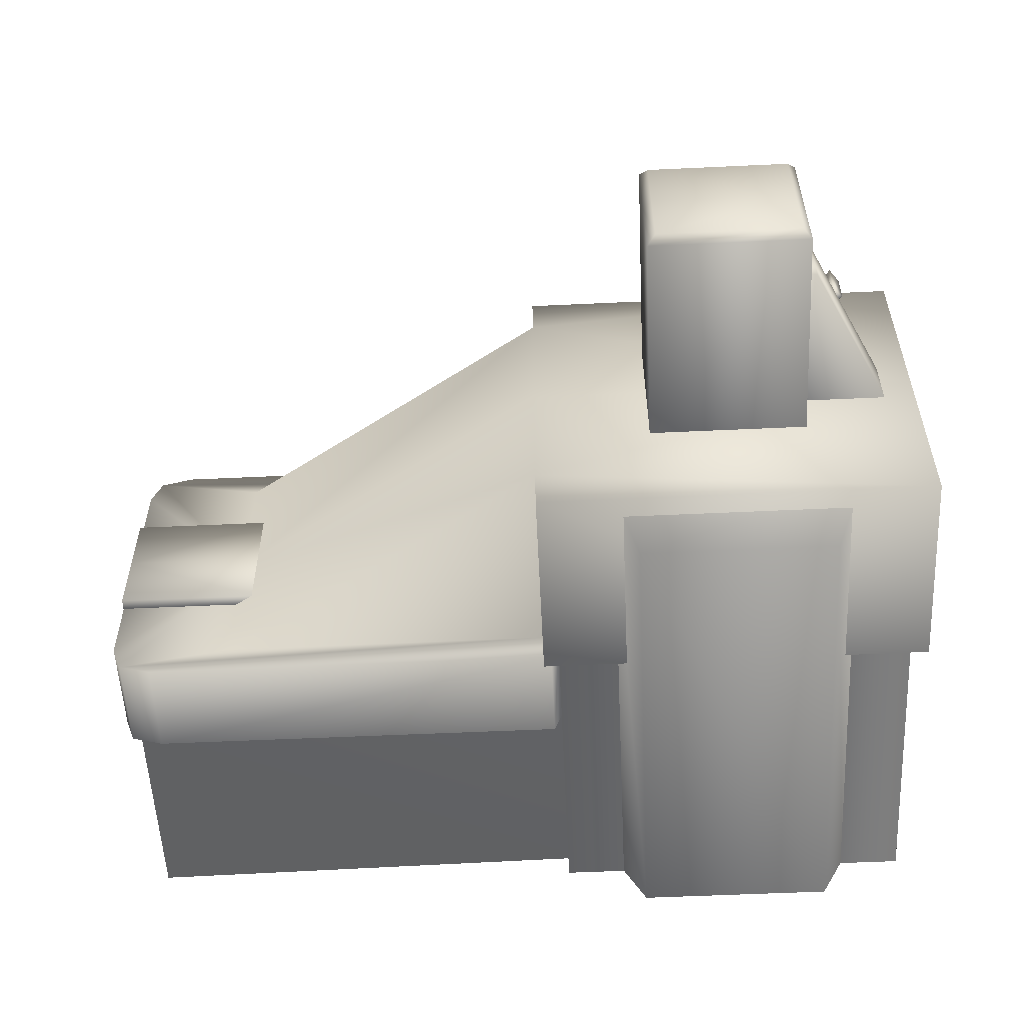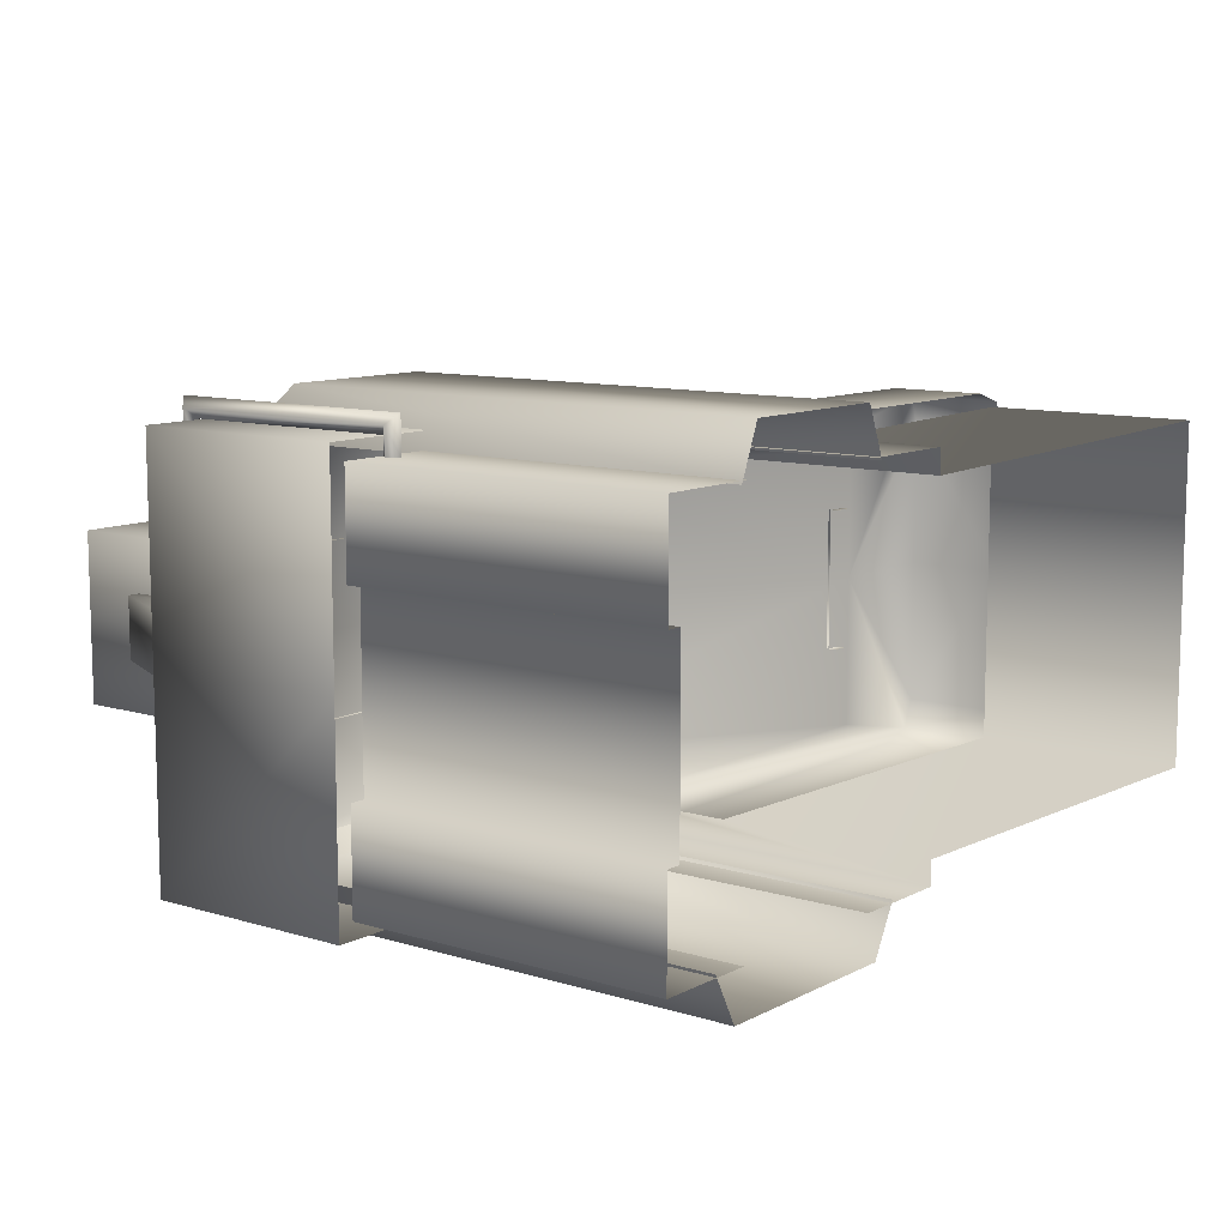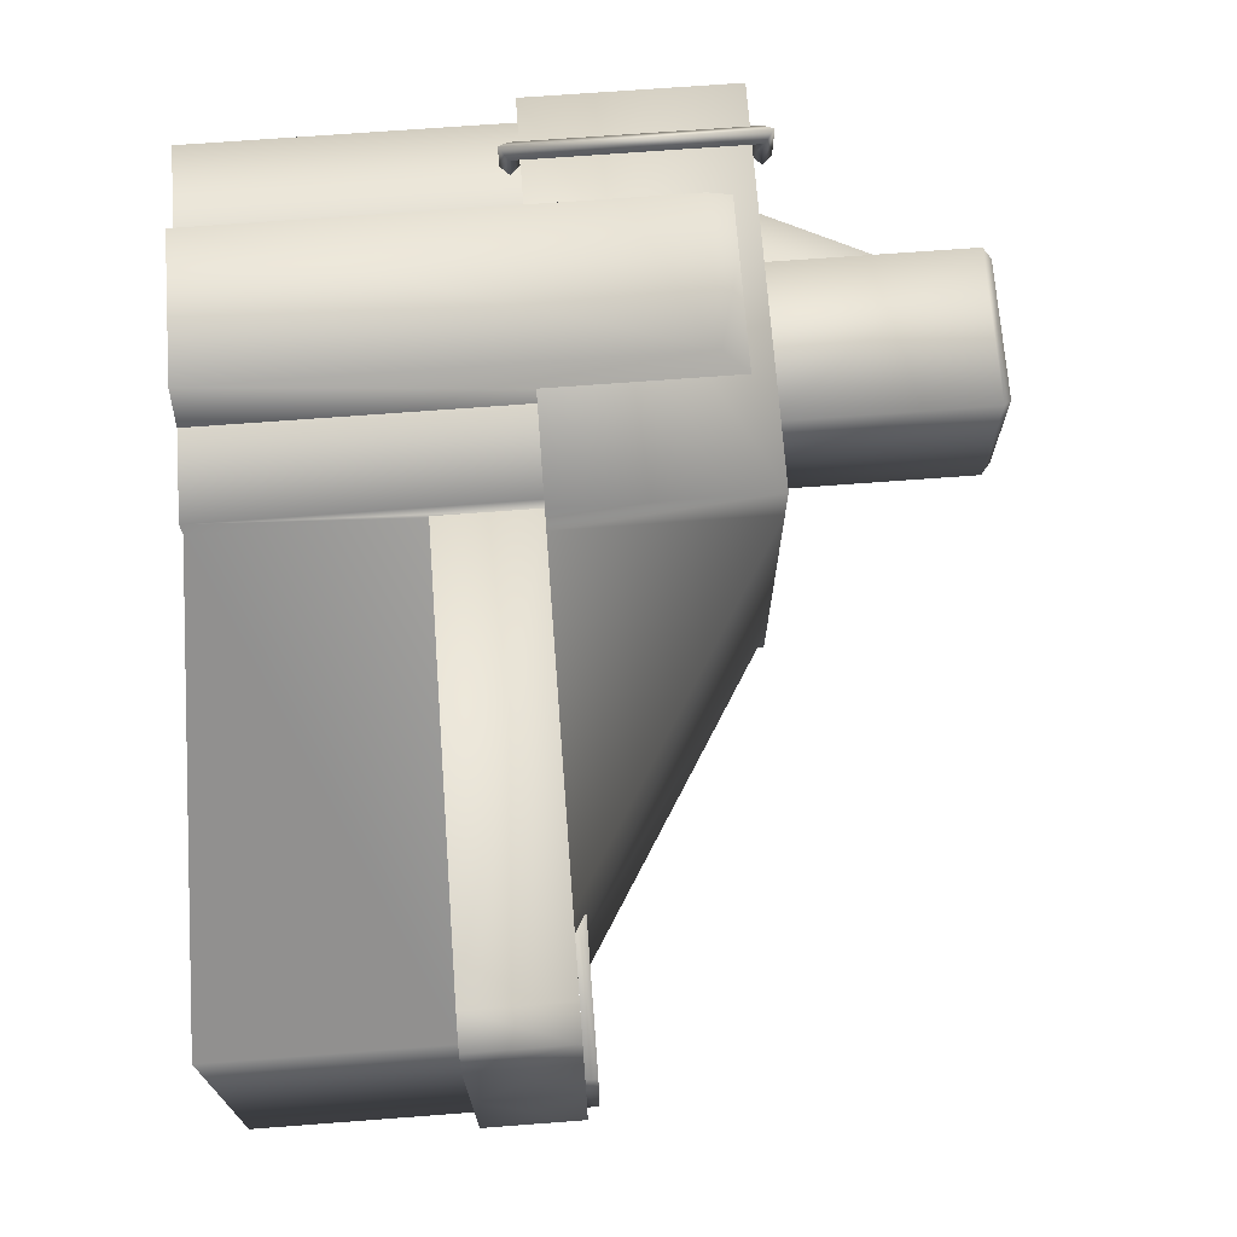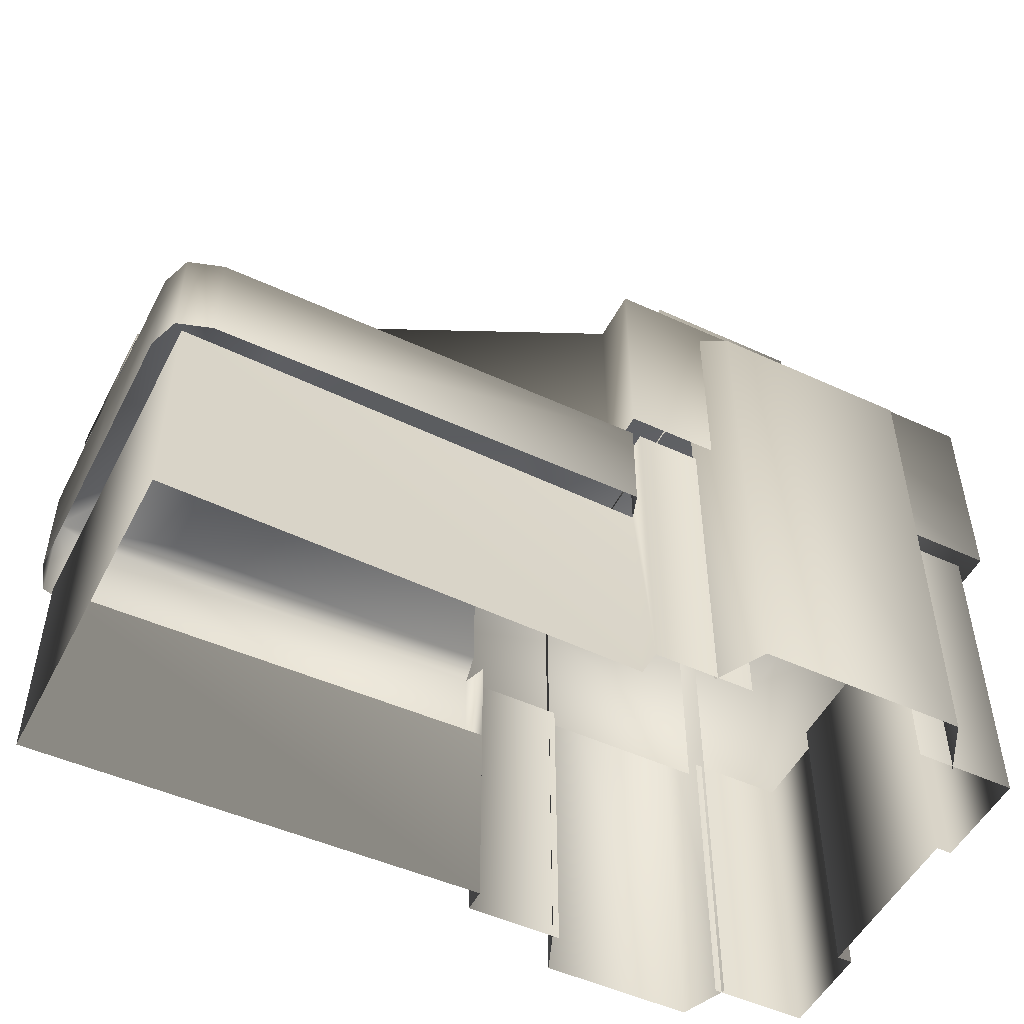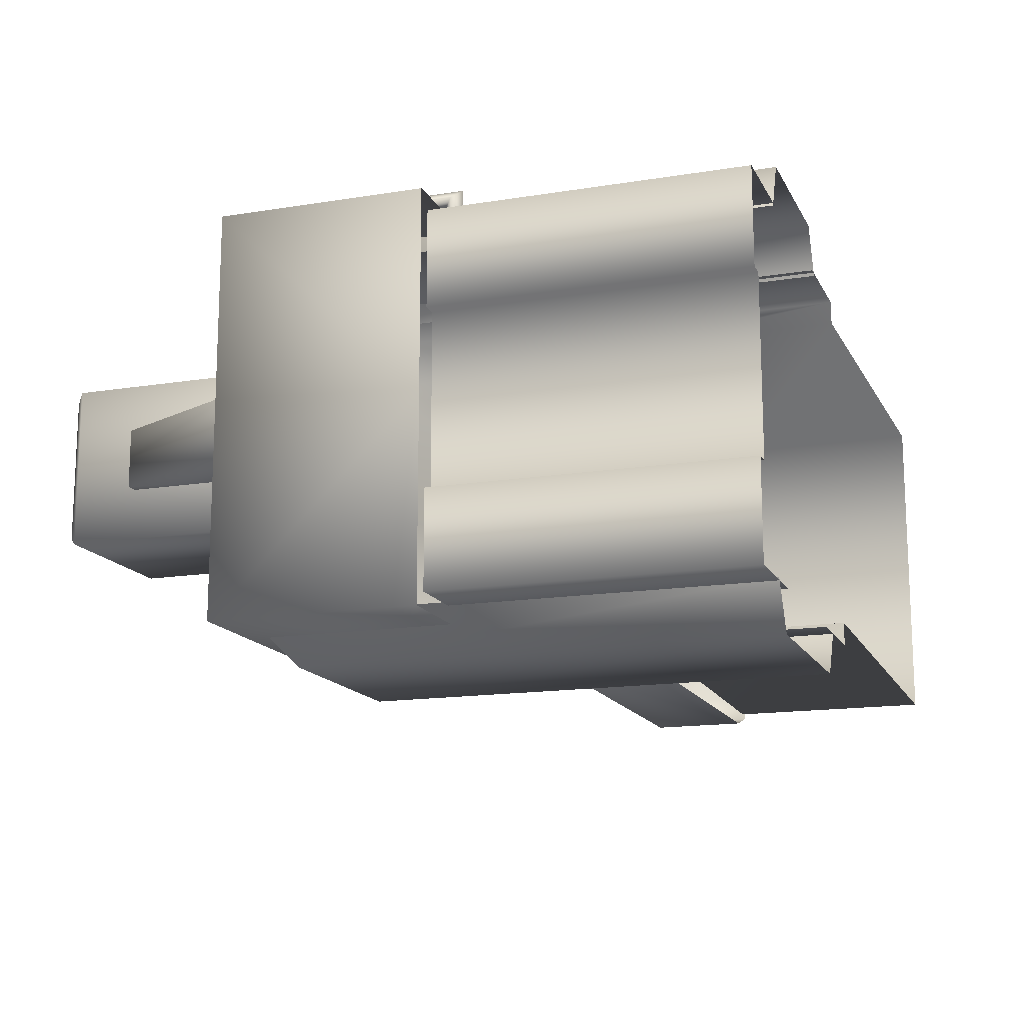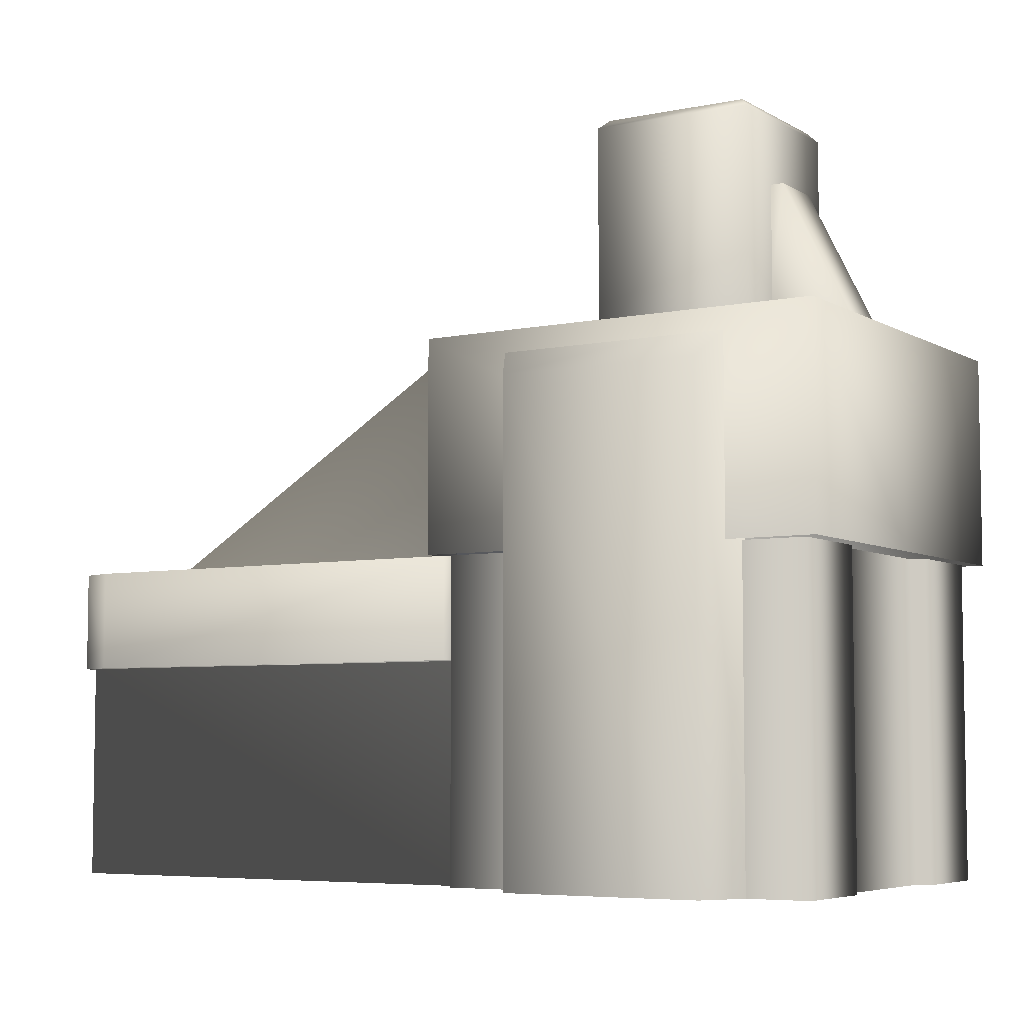
<metadata>
{"format":"obj","ext":"obj","renderer":"f3d","projection":"perspective","resolution":1024,"background":"white","views":[{"elev":-55.6,"azim":-177.2,"up":"+Z"},{"elev":10.1,"azim":-52.1,"up":"+Z"},{"elev":70.2,"azim":85.7,"up":"+Z"},{"elev":-50.9,"azim":153.3,"up":"+Y"},{"elev":-15.0,"azim":-70.8,"up":"+Z"},{"elev":-5.9,"azim":-148.1,"up":"+Y"}]}
</metadata>
<code>
g fcbg_desert_005_eden_08
v -0.9853 3.387 0.5311
v -2.047 3.387 0.5311
v -2.047 4.83 0.5311
v -0.9853 4.83 0.5311
v -0.9853 3.387 -7.793e-08
v -0.9853 4.83 -1.489e-08
v -1.991 4.886 0.4744
v -2.047 4.83 -1.489e-08
v -1.991 4.886 -1.241e-08
v -1.042 4.886 0.4744
v -0.9853 4.83 -1.489e-08
v -1.042 4.886 -1.241e-08
v -1.998 3.387 0.1942
v -2.13 4.392 0.1942
v -2.02 4.392 0.1942
v -2.633 3.387 0.1942
v -2.13 4.392 -1.532e-07
v -2.633 3.387 4.128e-08
v -2.02 4.392 -3.401e-08
v -2.02 4.392 0.1942
v -2.017 7.558e-05 1.499
v -1.016 3.099 1.499
v -1.016 7.629e-05 1.499
v -2.017 3.099 1.499
v -2.143 -0.0003276 1.19
v -2.143 3.385 1.19
v -0.8898 3.385 1.19
v -1.016 7.629e-05 1.499
v -1.016 3.099 1.499
v -0.8898 3.385 1.19
v -0.8898 -0.0003264 1.19
v -2.047 3.387 0.5311
v -2.047 3.387 -7.793e-08
v -2.047 4.83 -1.489e-08
v -2.047 4.83 0.5311
v -2.832 3.409 1.315
v -0.2012 3.409 0.9886
v -0.2012 3.409 1.315
v -2.832 3.409 -3.154e-07
v -0.2012 3.409 4.224e-08
v 2.012 2.048 -1.728e-08
v 2.012 2.048 0.9885
v 2.76 2.048 1.142
v -0.2012 2.048 0.9886
v -0.2523 2.048 1.21
v 2.545 2.048 1.21
v 2.829 2.048 0.9499
v 2.83 2.048 -1.728e-08
v -2.832 2.048 -3.749e-07
v -2.832 3.409 -3.154e-07
v -2.832 3.409 1.315
v -2.832 2.048 1.315
v -0.2012 3.409 1.315
v -0.2012 2.048 1.315
v -0.2012 2.048 0.9886
v -0.2012 3.409 0.9886
v 2.012 2.048 0.9885
v -2.727 2.048 1.21
v -2.09 2.048 1.21
v -2.09 -5.007e-06 1.21
v -2.727 -5.245e-06 1.21
v -2.727 -5.245e-06 0.5732
v -2.727 2.048 0.5732
v -2.627 -4.053e-06 -3.452e-07
v -2.627 2.048 -2.557e-07
v -2.627 2.048 0.5732
v -2.627 -4.053e-06 0.5732
v -2.727 -5.245e-06 0.5732
v -2.727 2.048 0.5732
v -0.9432 2.048 1.21
v -0.3061 -4.053e-06 1.21
v -0.9432 -4.292e-06 1.21
v -0.3062 2.048 1.21
v -0.3062 2.048 1.056
v -0.3062 1.397 1.056
v -0.3061 -3.815e-06 1.056
v -0.3061 -3.815e-06 1.056
v -0.3062 1.397 1.056
v 2.705 1.397 1.111
v 2.705 -3.576e-06 1.111
v 2.705 1.397 -4.57e-08
v 2.705 -3.338e-06 -1.068e-07
v -0.2523 1.397 1.21
v -0.3062 1.397 1.056
v -0.3062 2.048 1.056
v -0.2523 2.048 1.21
v 2.545 1.397 1.21
v 2.545 2.048 1.21
v 2.76 2.048 1.142
v 2.76 1.397 1.142
v 2.829 1.397 0.9499
v 2.829 2.048 0.9499
v 2.829 1.397 -4.57e-08
v 2.83 2.048 -1.728e-08
v 1.872 2.12 0.4618
v 1.872 2.12 -1.412e-08
v 2.832 2.12 -1.412e-08
v 2.832 2.12 0.4618
v 1.872 2.048 0.4618
v 2.83 2.048 -1.728e-08
v 2.832 2.048 0.4618
v -2.047 4.83 -0.5311
v -2.047 3.387 -0.5311
v -0.9853 3.387 -0.5311
v -0.9853 4.83 -0.5311
v -0.9853 3.387 -7.793e-08
v -0.9853 4.83 -1.489e-08
v -1.991 4.886 -0.4744
v -2.047 4.83 -1.489e-08
v -1.991 4.886 -1.241e-08
v -1.042 4.886 -0.4744
v -0.9853 4.83 -1.489e-08
v -1.042 4.886 -1.241e-08
v -1.998 3.387 -0.1942
v -2.02 4.392 -0.1942
v -2.13 4.392 -0.1942
v -2.633 3.387 -0.1942
v -2.13 4.392 -1.532e-07
v -2.633 3.387 4.128e-08
v -2.02 4.392 -3.401e-08
v -2.02 4.392 -0.1942
v -0.8673 3.099 -1.499
v -2.165 7.558e-05 -1.499
v -0.8673 7.653e-05 -1.499
v -2.165 3.099 -1.499
v -2.329 -0.0003278 -1.19
v -2.329 3.385 -1.19
v -0.7034 3.385 -1.19
v -0.7034 3.385 -1.19
v -0.8673 3.099 -1.499
v -0.8673 7.653e-05 -1.499
v -0.7034 -0.0003269 -1.19
v -2.047 4.83 -1.489e-08
v -2.047 3.387 -7.793e-08
v -2.047 3.387 -0.5311
v -2.047 4.83 -0.5311
v -2.832 3.409 -1.315
v -0.2012 3.409 -1.315
v -0.2012 3.409 -0.9886
v -2.832 3.409 -3.154e-07
v -0.2012 3.409 4.224e-08
v 2.012 2.048 -1.728e-08
v 2.012 2.048 -0.9885
v 2.76 2.048 -1.142
v -0.2012 2.048 -0.9886
v 2.829 2.048 -0.9499
v 2.83 2.048 -1.728e-08
v 2.545 2.048 -1.21
v -0.2523 2.048 -1.21
v -2.832 2.048 -3.749e-07
v -2.832 3.409 -1.315
v -2.832 3.409 -3.154e-07
v -2.832 2.048 -1.315
v -0.2012 3.409 -1.315
v -0.2012 2.048 -1.315
v -0.2012 2.048 -0.9886
v -0.2012 3.409 -0.9886
v 2.012 2.048 -0.9885
v -2.09 -5.007e-06 -1.21
v -2.09 2.048 -1.21
v -2.727 2.048 -1.21
v -2.727 -5.245e-06 -1.21
v -2.727 -5.245e-06 -0.5732
v -2.727 2.048 -0.5732
v -2.627 -4.053e-06 -3.452e-07
v -2.627 2.048 -0.5732
v -2.627 2.048 -2.557e-07
v -2.627 -4.053e-06 -0.5732
v -2.727 -5.245e-06 -0.5732
v -2.727 2.048 -0.5732
v -0.3061 -4.053e-06 -1.21
v -0.9432 2.048 -1.21
v -0.9432 -4.292e-06 -1.21
v -0.3062 2.048 -1.21
v -0.3062 2.048 -1.056
v -0.3062 1.397 -1.056
v -0.3061 -3.815e-06 -1.056
v 2.705 1.397 -1.111
v -0.3062 1.397 -1.056
v -0.3061 -3.815e-06 -1.056
v 2.705 -3.576e-06 -1.111
v 2.705 1.397 -4.57e-08
v 2.705 -3.338e-06 -1.068e-07
v -0.3062 2.048 -1.056
v -0.3062 1.397 -1.056
v -0.2523 1.397 -1.21
v -0.2523 2.048 -1.21
v 2.545 1.397 -1.21
v 2.545 2.048 -1.21
v 2.76 2.048 -1.142
v 2.76 1.397 -1.142
v 2.829 1.397 -0.9499
v 2.829 2.048 -0.9499
v 2.829 1.397 -4.57e-08
v 2.83 2.048 -1.728e-08
v 2.832 2.12 -1.412e-08
v 1.872 2.12 -1.412e-08
v 1.872 2.12 -0.4618
v 2.832 2.12 -0.4618
v 2.83 2.048 -1.728e-08
v 1.872 2.048 -0.4618
v 2.832 2.048 -0.4618
v -2.438 2.045 1.319
v -2.499 1.984 1.211
v -2.438 2.045 1.211
v -2.499 1.984 1.38
v -2.438 1.922 1.211
v -2.438 3.417 1.319
v -2.438 1.922 1.441
v -2.499 3.478 1.38
v -2.438 3.417 1.135
v -2.438 3.539 1.441
v -2.499 3.478 1.135
v -2.438 3.478 1.101
v -2.438 3.539 1.135
v -2.438 2.045 1.319
v -2.438 2.045 1.211
v -2.377 1.984 1.211
v -2.377 1.984 1.38
v -2.438 1.922 1.211
v -2.438 3.417 1.319
v -2.438 1.922 1.441
v -2.377 3.478 1.38
v -2.438 3.417 1.135
v -2.438 3.539 1.441
v -2.377 3.478 1.135
v -2.438 3.478 1.101
v -2.438 3.539 1.135
g fcbg_desert_005_eden_08_0
f 3 2 1
f 4 3 1
f 4 1 5
f 6 4 5
f 3 4 7
f 3 7 8
f 7 9 8
f 4 10 7
f 9 7 10
f 4 11 10
f 12 9 10
f 11 12 10
f 15 14 13
f 14 16 13
f 14 17 16
f 17 18 16
f 17 14 19
f 14 20 19
f 23 22 21
f 22 24 21
f 25 21 24
f 26 25 24
f 26 24 22
f 27 26 22
f 30 29 28
f 31 30 28
f 34 33 32
f 35 34 32
f 38 37 36
f 37 39 36
f 40 39 37
f 40 37 41
f 37 42 41
f 42 43 41
f 43 42 44
f 44 45 43
f 45 46 43
f 43 47 41
f 47 48 41
f 51 50 49
f 52 51 49
f 53 51 52
f 54 53 52
f 53 54 55
f 56 53 55
f 55 57 56
f 60 59 58
f 61 60 58
f 62 61 58
f 63 62 58
f 66 65 64
f 67 66 64
f 66 67 68
f 69 66 68
f 72 71 70
f 71 73 70
f 73 71 74
f 71 75 74
f 76 75 71
f 79 78 77
f 80 79 77
f 81 79 80
f 82 81 80
f 85 84 83
f 86 85 83
f 86 83 87
f 88 86 87
f 89 88 87
f 90 89 87
f 89 90 91
f 92 89 91
f 92 91 93
f 94 92 93
f 97 96 95
f 98 97 95
f 95 99 98
f 100 97 98
f 99 101 98
f 101 100 98
f 104 103 102
f 105 104 102
f 106 104 105
f 107 106 105
f 105 102 108
f 108 102 109
f 110 108 109
f 111 105 108
f 111 108 110
f 112 105 111
f 113 111 110
f 113 112 111
f 116 115 114
f 117 116 114
f 116 117 118
f 117 119 118
f 118 120 116
f 120 121 116
f 124 123 122
f 123 125 122
f 125 123 126
f 127 125 126
f 125 127 122
f 127 128 122
f 131 130 129
f 132 131 129
f 135 134 133
f 136 135 133
f 139 138 137
f 140 139 137
f 140 141 139
f 141 142 139
f 142 143 139
f 144 143 142
f 145 143 144
f 146 144 142
f 147 146 142
f 145 144 148
f 148 149 145
f 152 151 150
f 151 153 150
f 151 154 153
f 154 155 153
f 156 155 154
f 157 156 154
f 158 156 157
f 161 160 159
f 162 161 159
f 162 163 161
f 163 164 161
f 167 166 165
f 166 168 165
f 169 168 166
f 170 169 166
f 173 172 171
f 172 174 171
f 174 175 171
f 175 176 171
f 176 177 171
f 180 179 178
f 181 180 178
f 181 178 182
f 183 181 182
f 186 185 184
f 187 186 184
f 188 186 187
f 189 188 187
f 188 189 190
f 191 188 190
f 192 191 190
f 193 192 190
f 194 192 193
f 195 194 193
f 198 197 196
f 199 198 196
f 199 196 200
f 201 198 199
f 202 199 200
f 202 201 199
f 205 204 203
f 204 206 203
f 204 207 206
f 203 206 208
f 207 209 206
f 206 210 208
f 206 209 210
f 208 210 211
f 209 212 210
f 210 213 211
f 210 212 213
f 213 214 211
f 212 215 213
f 215 214 213
f 218 217 216
f 219 218 216
f 220 218 219
f 219 216 221
f 222 220 219
f 223 219 221
f 222 219 223
f 223 221 224
f 225 222 223
f 226 223 224
f 225 223 226
f 227 226 224
f 228 225 226
f 227 228 226

</code>
